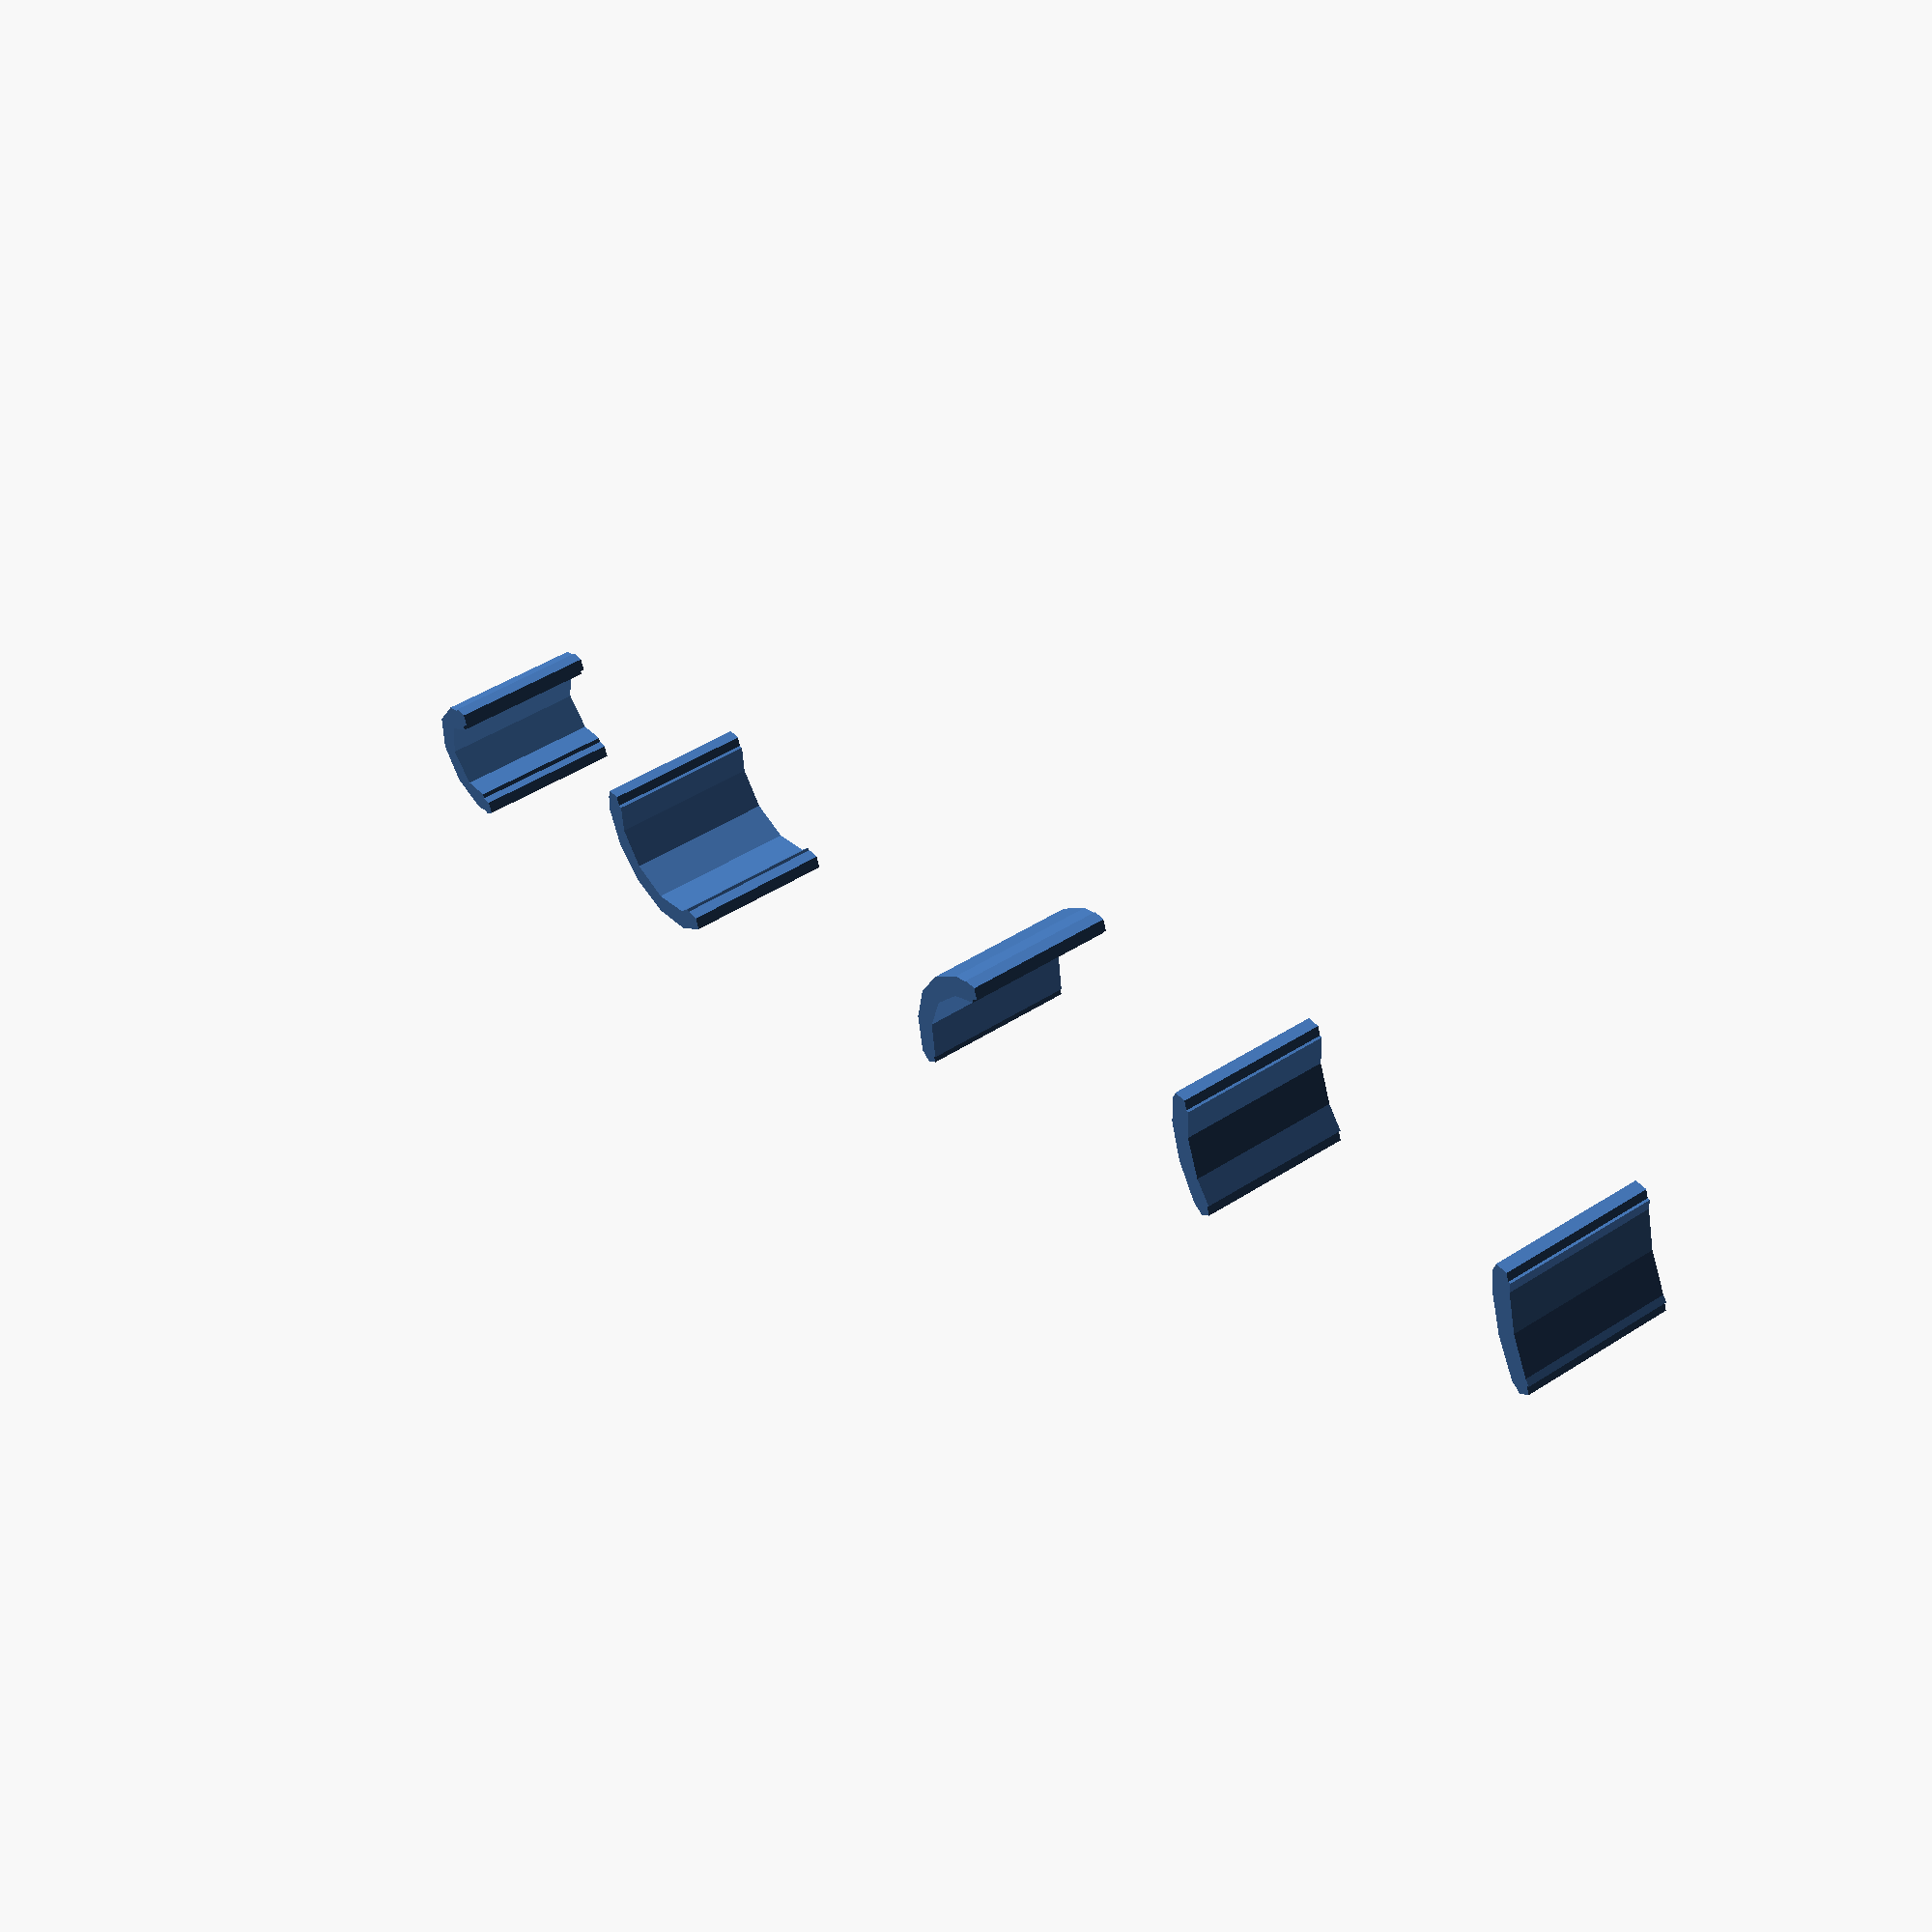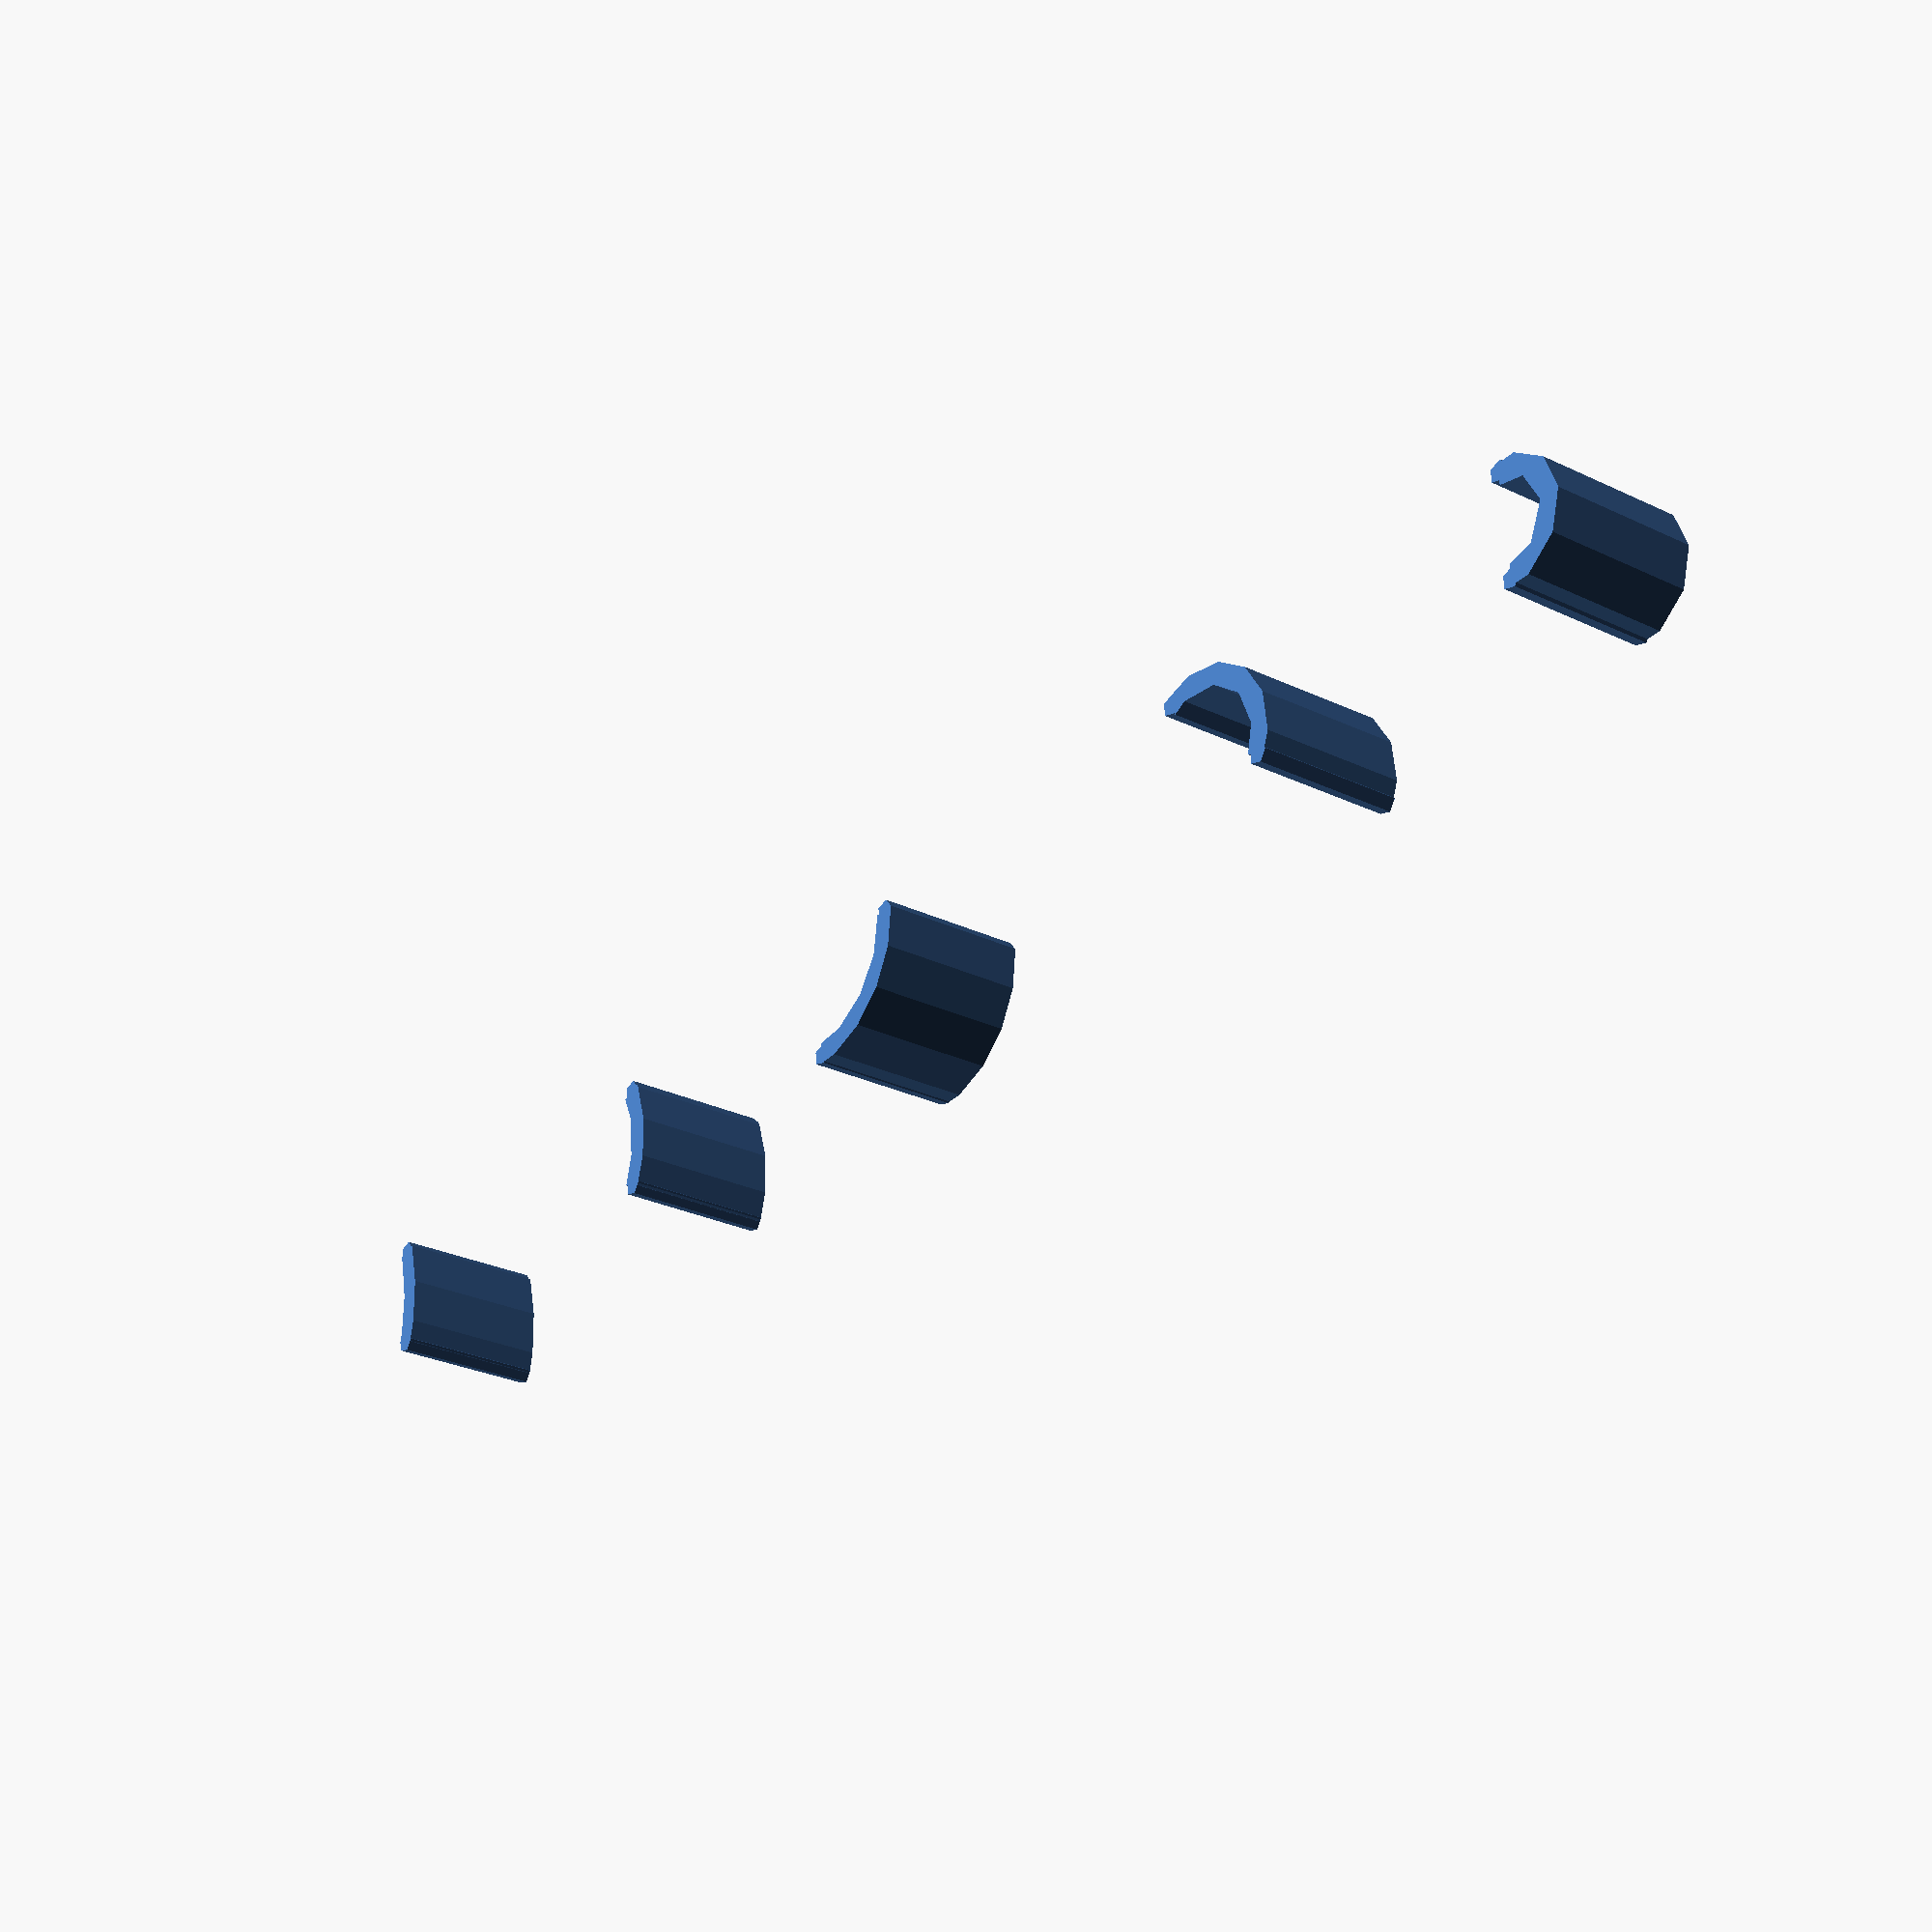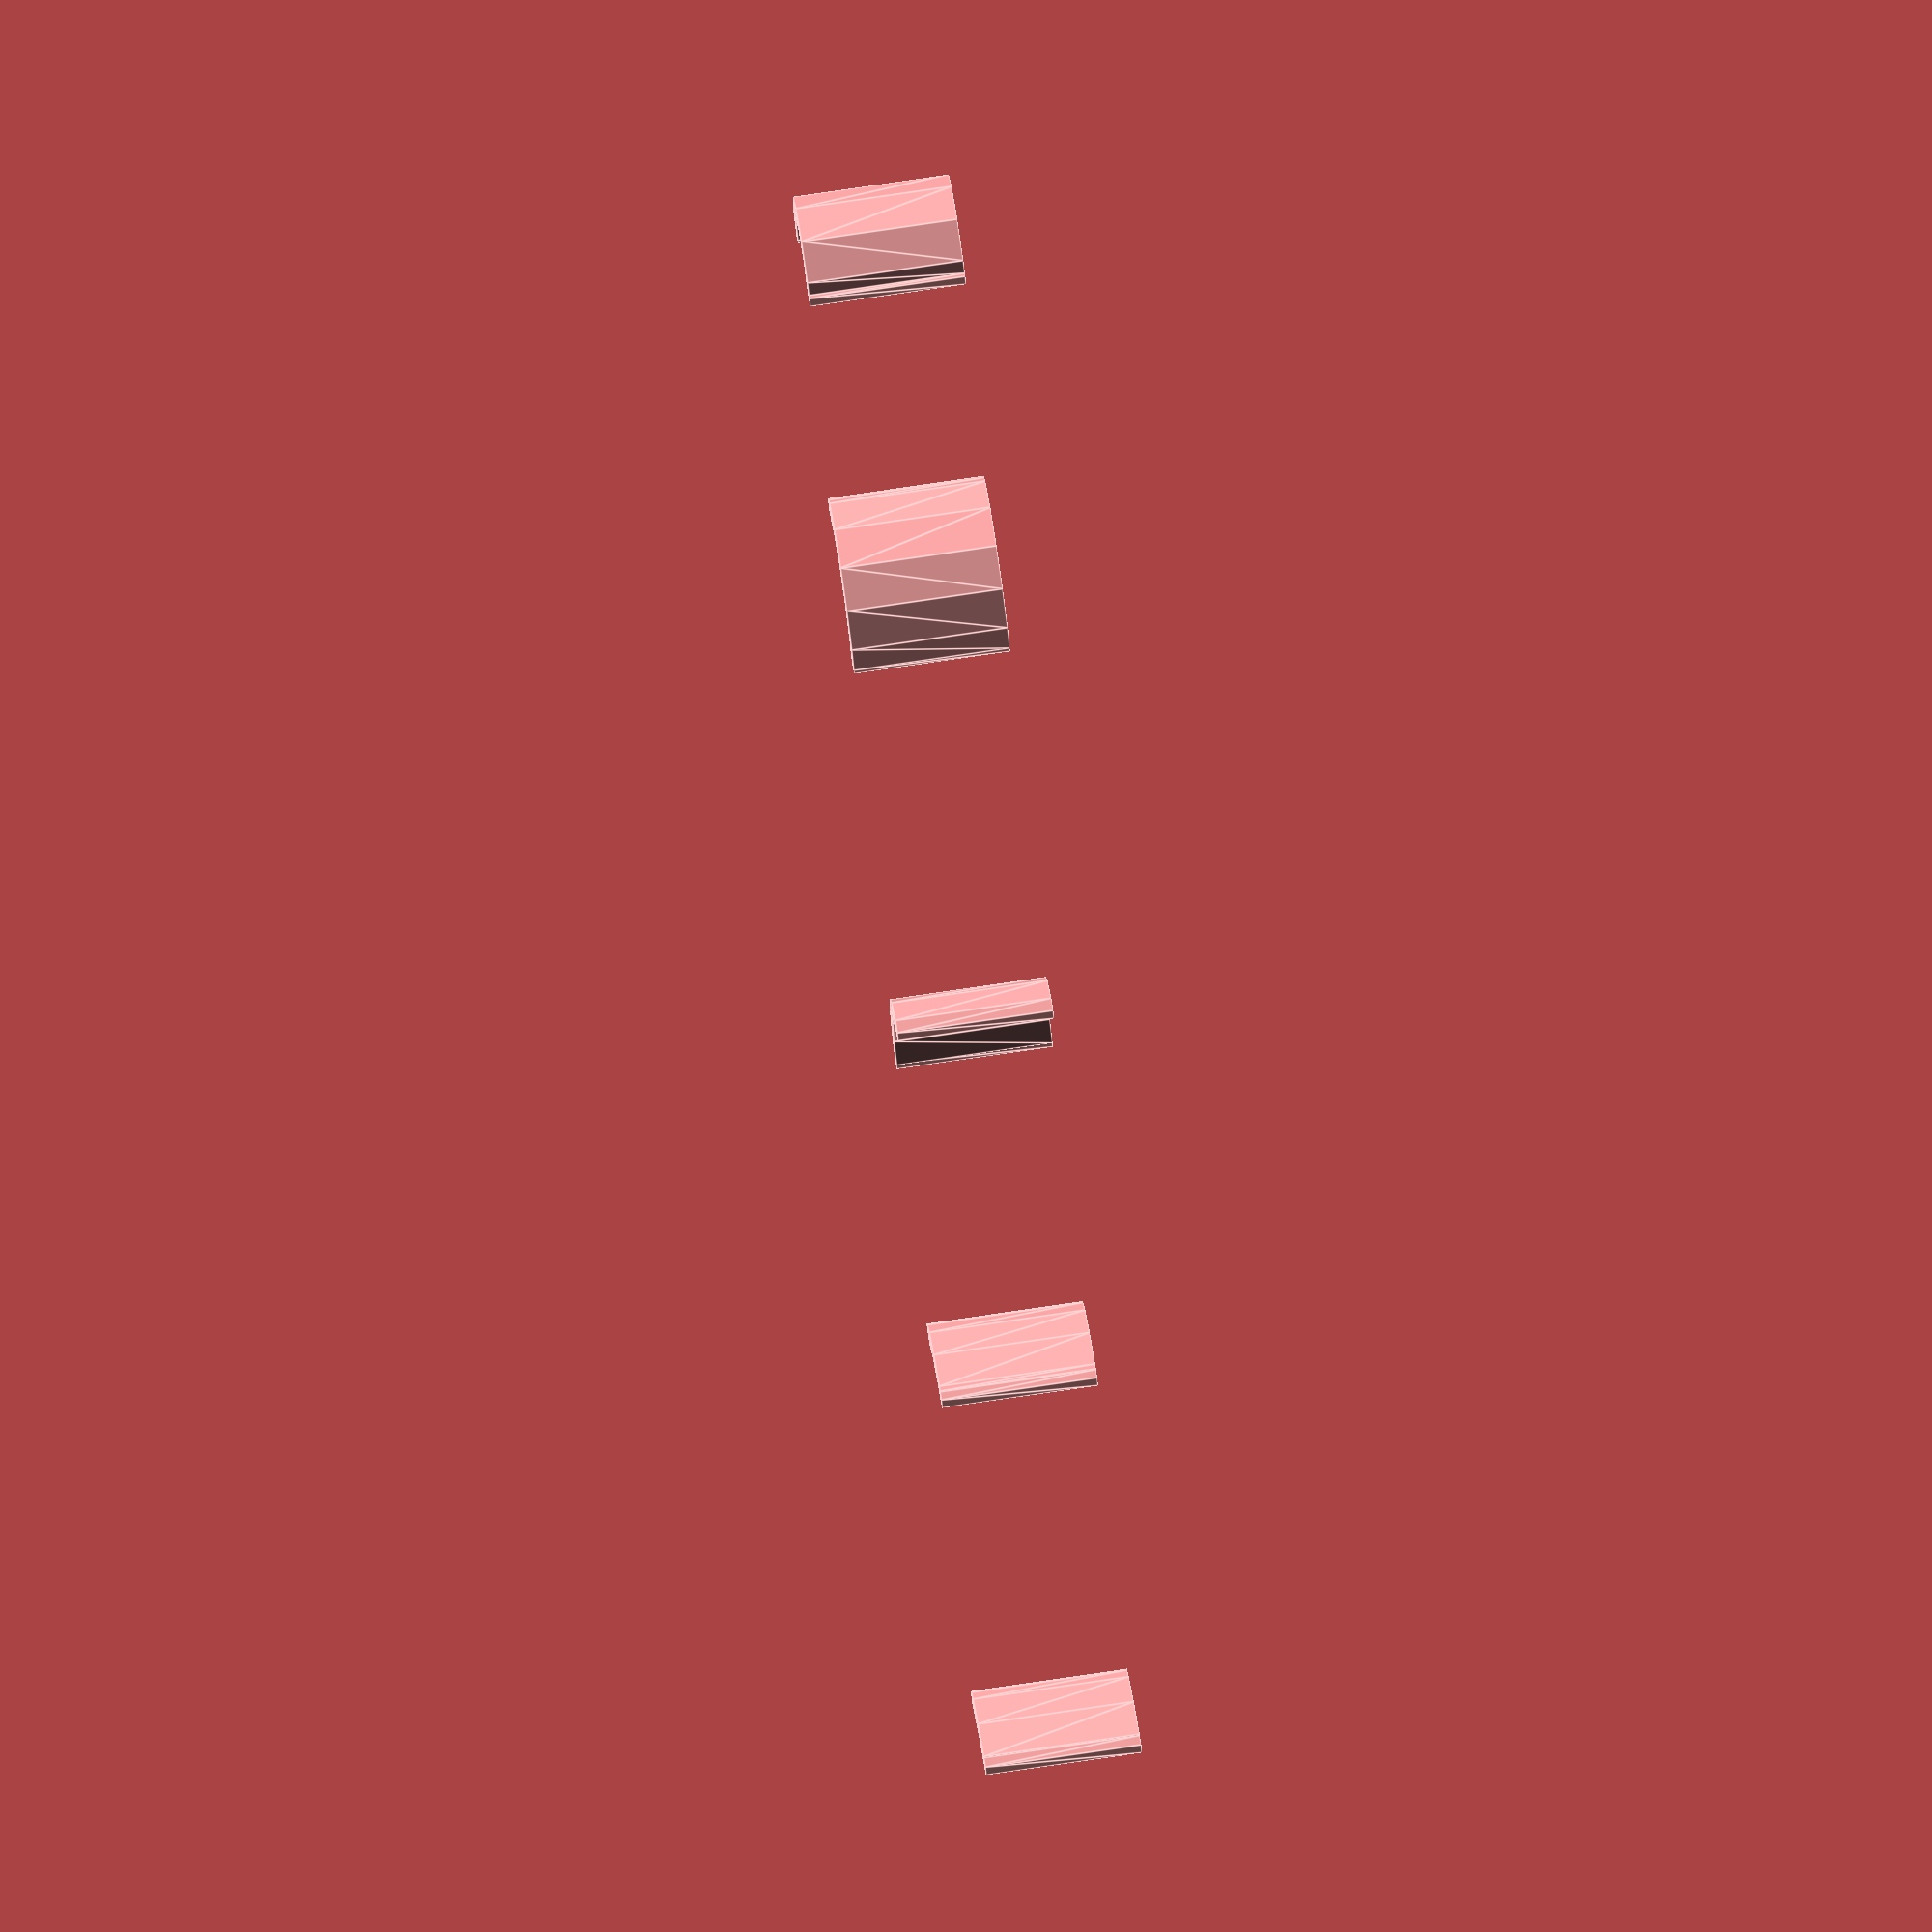
<openscad>
/* Yet Another Arc Library
 * Calculates an arc by cutting apart cylinders. Only good in the z plane.
 * What's kind of nice is that you can jsut specify what the coordinates of
 * your arc should start and end at.
 * Only good up to 180 degrees.
 */

function scalar(vec) = sqrt(pow(vec.x, 2) + pow(vec.y, 2) + pow(vec.z, 2));

module arc(startCoordinates, endCoordinates, degrees, height, width) {
	deltaCoordinates = endCoordinates - startCoordinates;
	currArcLength = scalar(deltaCoordinates);
	radius = currArcLength / (2 * sin(degrees/2));
	
	render() {
		translate(endCoordinates)
			rotate(atan2(-deltaCoordinates.y, -deltaCoordinates.x))
				lineUpArc(currArcLength, degrees, radius, height, width);
		translate(endCoordinates)
			cylinder(h = height, d = width);
		translate(startCoordinates)
			cylinder(h = height, d = width);
	}
}

module lineUpArc(currArcLength, degrees, radius, height, width) {
	outerArcDiameter = radius * 2 + width;
	innerArcDiameter = radius * 2 - width;
	translate([currArcLength/2,-cos(degrees / 2)*radius,0])
		rotate(degrees / 2)
			roughArc(outerArcDiameter, innerArcDiameter, degrees, height);
}

module roughArc(outerArcDiameter, innerArcDiameter, degrees, height) {
	difference() {
		rotate(180 - degrees) difference() {
			hollowCylinder(outerArcDiameter, innerArcDiameter, height);
			translate([-outerArcDiameter / 2, -outerArcDiameter / 2, 0])
			cube([outerArcDiameter / 2, outerArcDiameter, height]);
		}
		translate([-outerArcDiameter / 2, -outerArcDiameter / 2, 0])
			cube([outerArcDiameter / 2, outerArcDiameter, height]);
	}
}

module hollowCylinder(outerArcDiameter, innerArcDiameter, height) {
	difference() {
		cylinder(h = height, d = outerArcDiameter);
		cylinder(h = height, d = innerArcDiameter);
	}
}


// BEGIN TESTS
// Several Different Arcs

translate([0, 0, 0])
	arc([0,0,0], [0,5,0], 30, 7, 1);

translate([20, 0, 0])
	arc([0,0,0],  [0,5,0], 45, 7, 1);

translate([40, 0, 0])
	arc([-5,0,0],  [0,5,0], 90, 7, 1);

translate([60, 0, 0])
	arc([5,0,0],  [0,5,0], 135, 7, 1);

translate([80, 0, 0])
	arc([0,0,0],  [0,5,0], 180, 7, 1);

</openscad>
<views>
elev=134.7 azim=340.3 roll=126.8 proj=p view=wireframe
elev=26.6 azim=355.9 roll=52.5 proj=p view=wireframe
elev=283.3 azim=311.9 roll=261.6 proj=o view=edges
</views>
